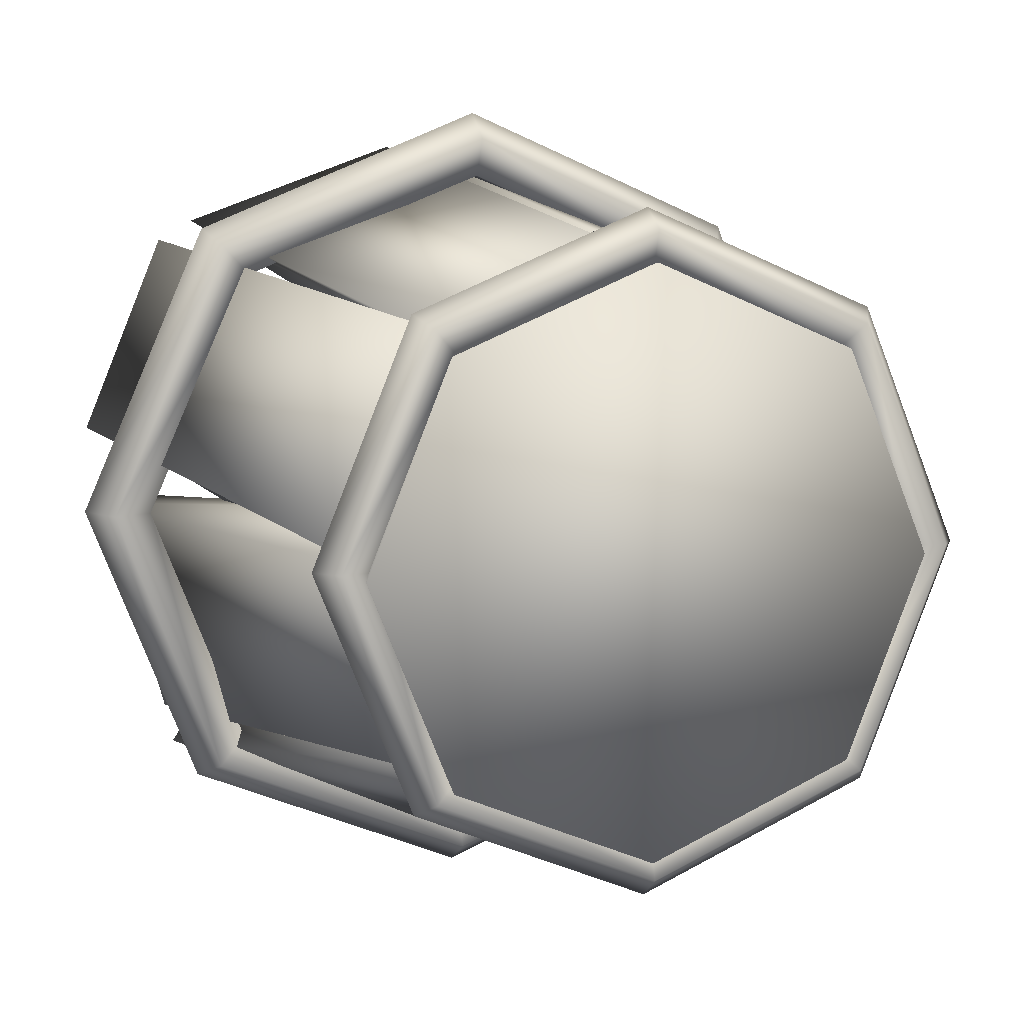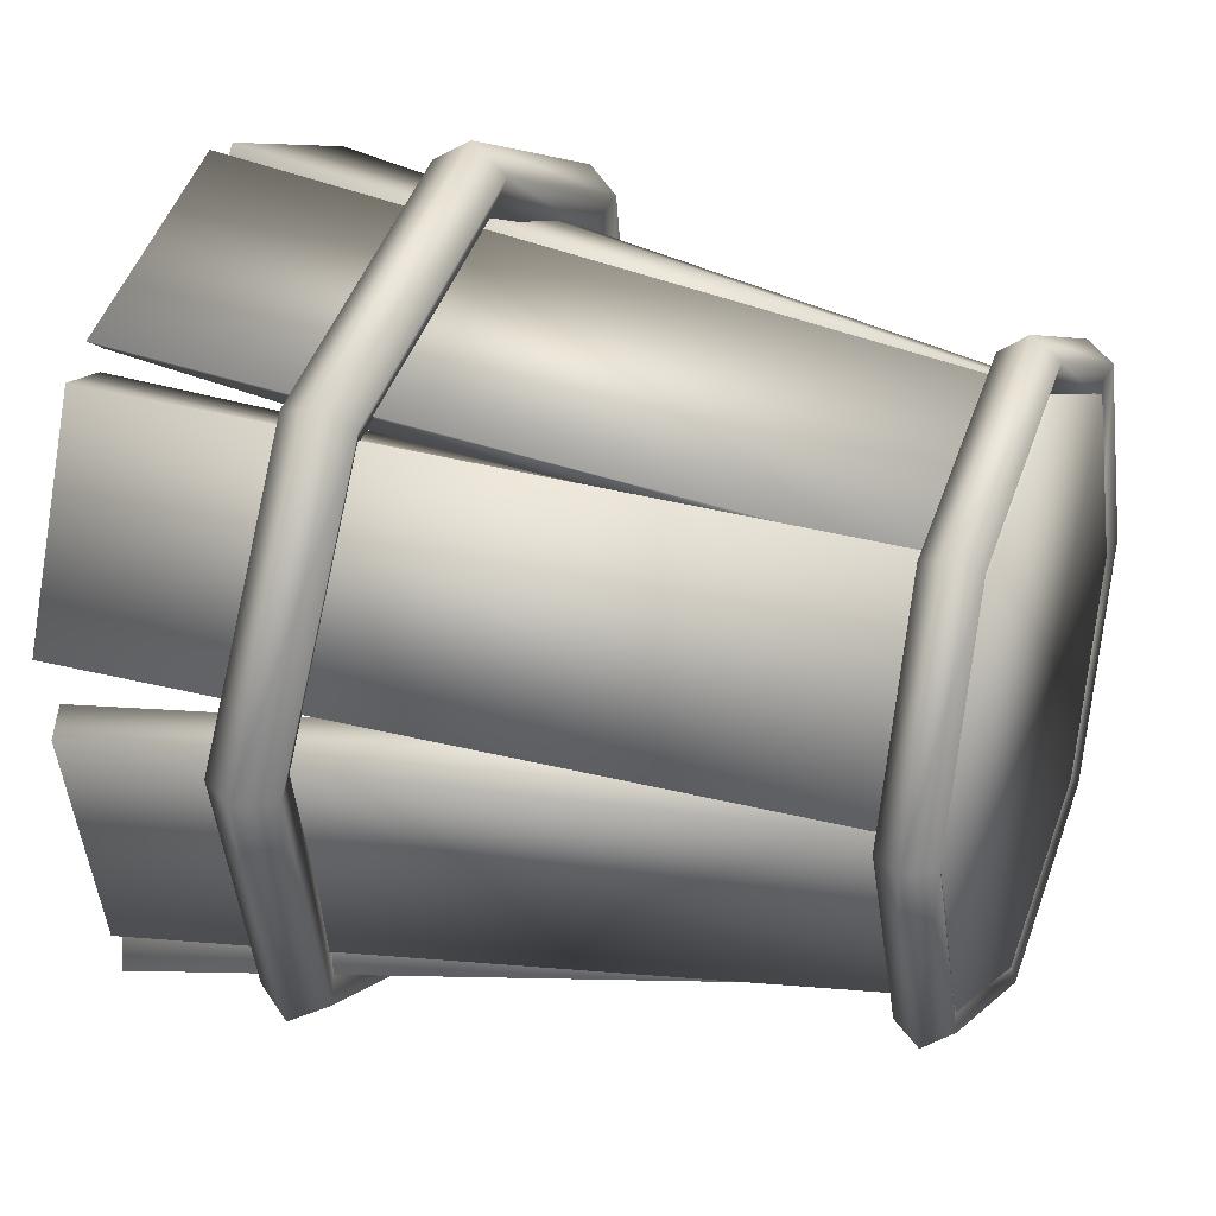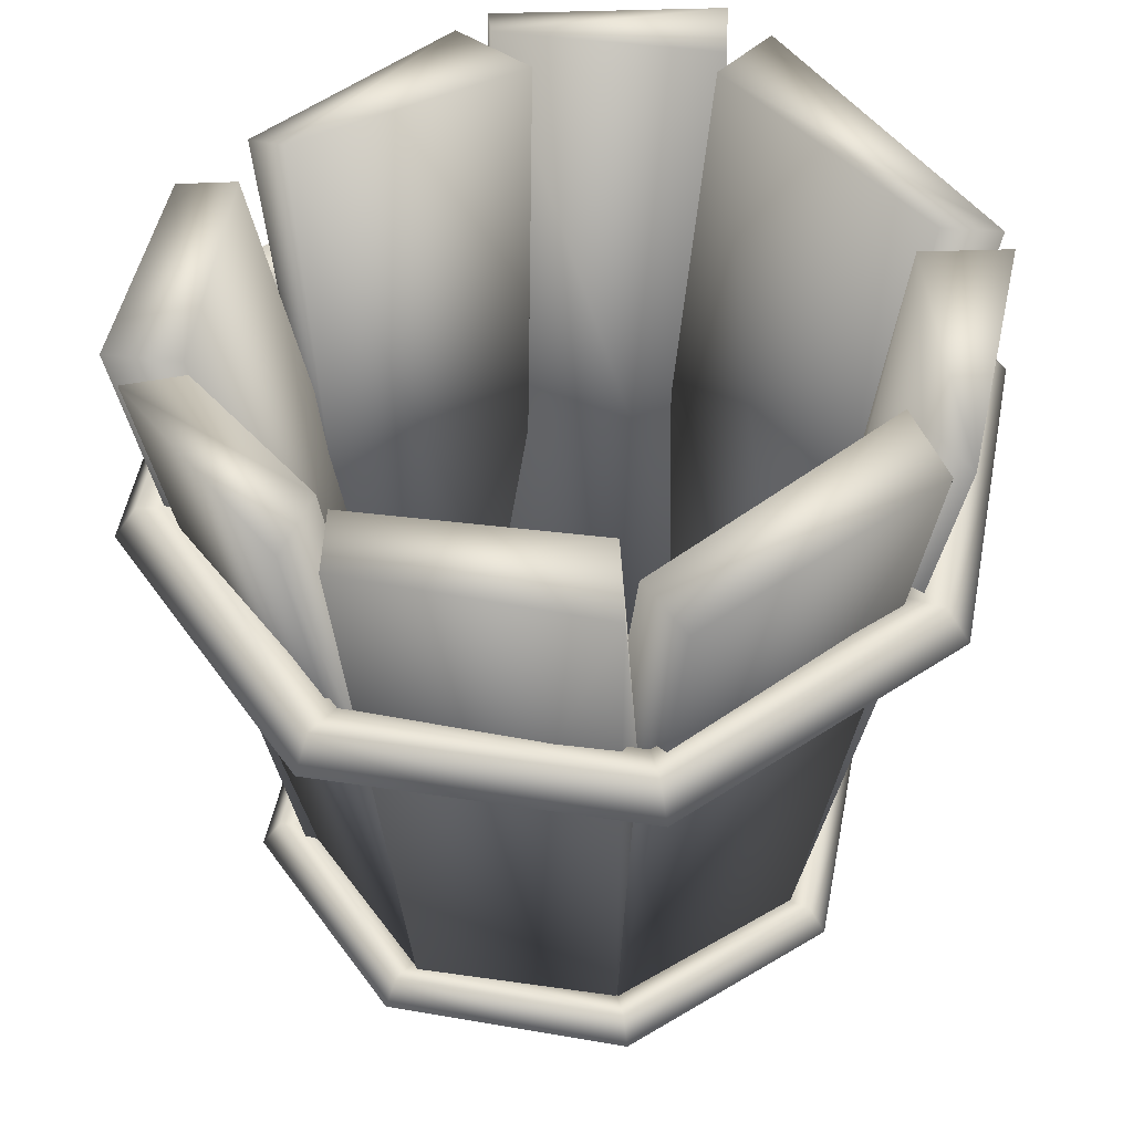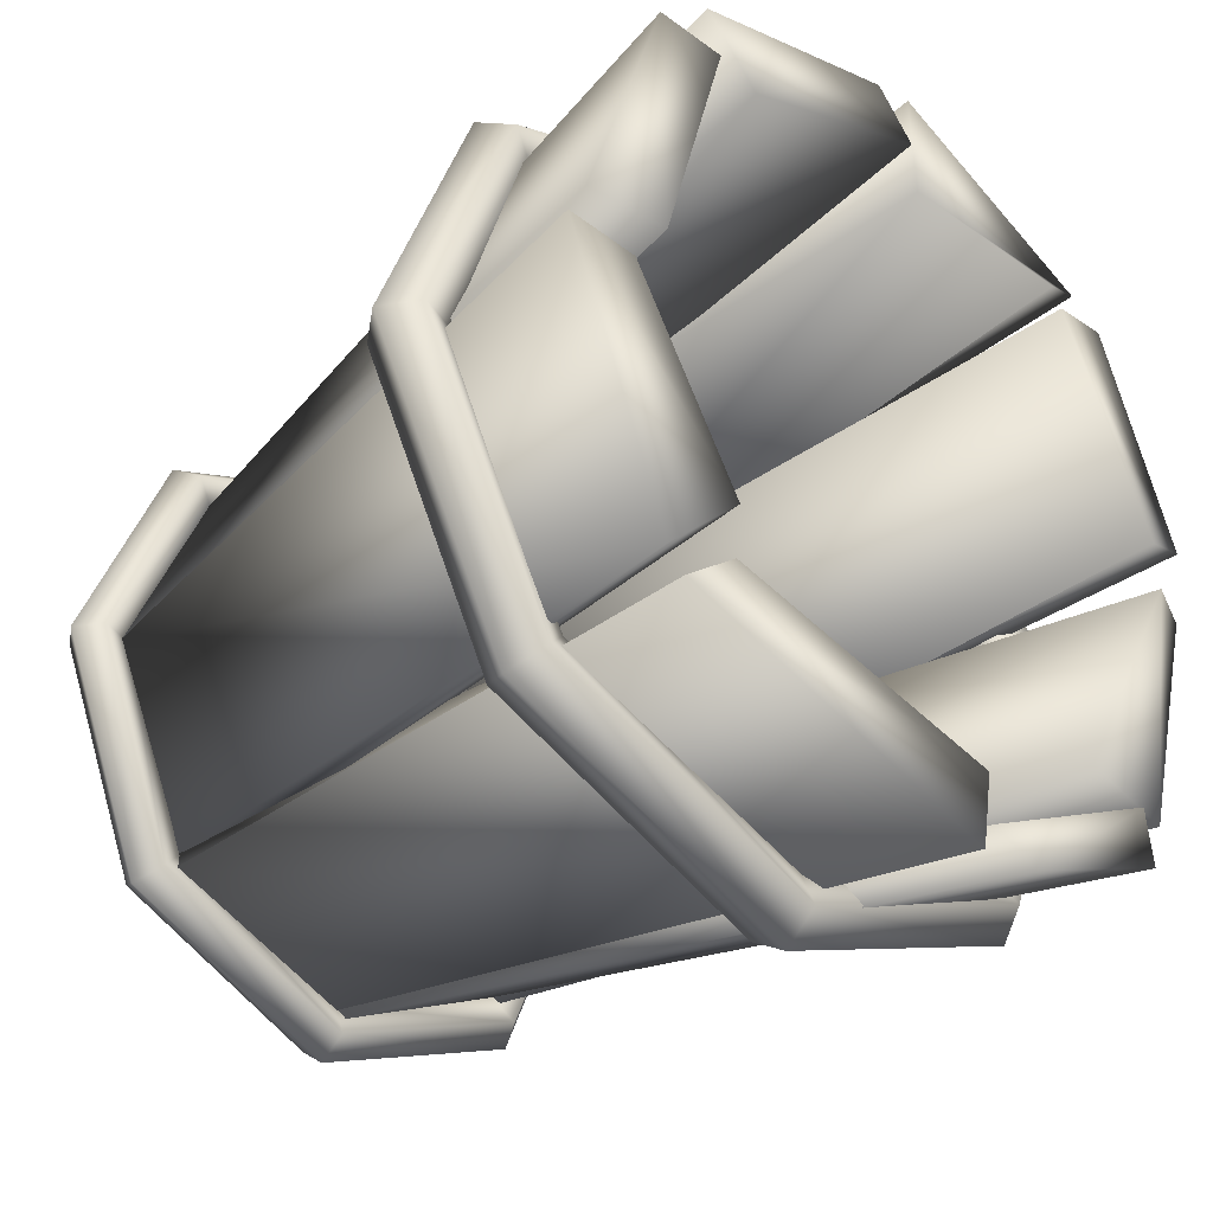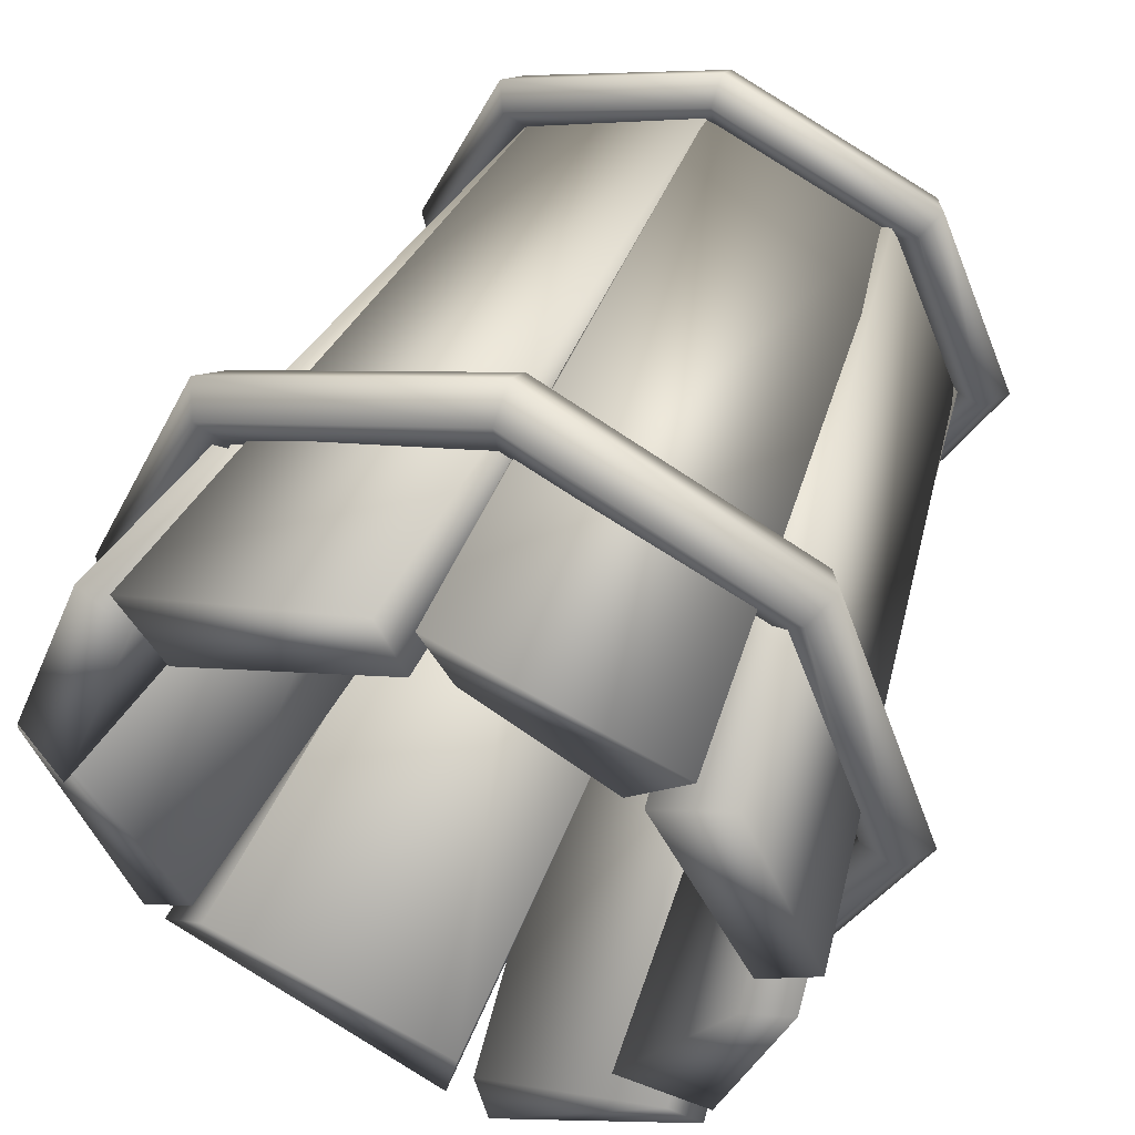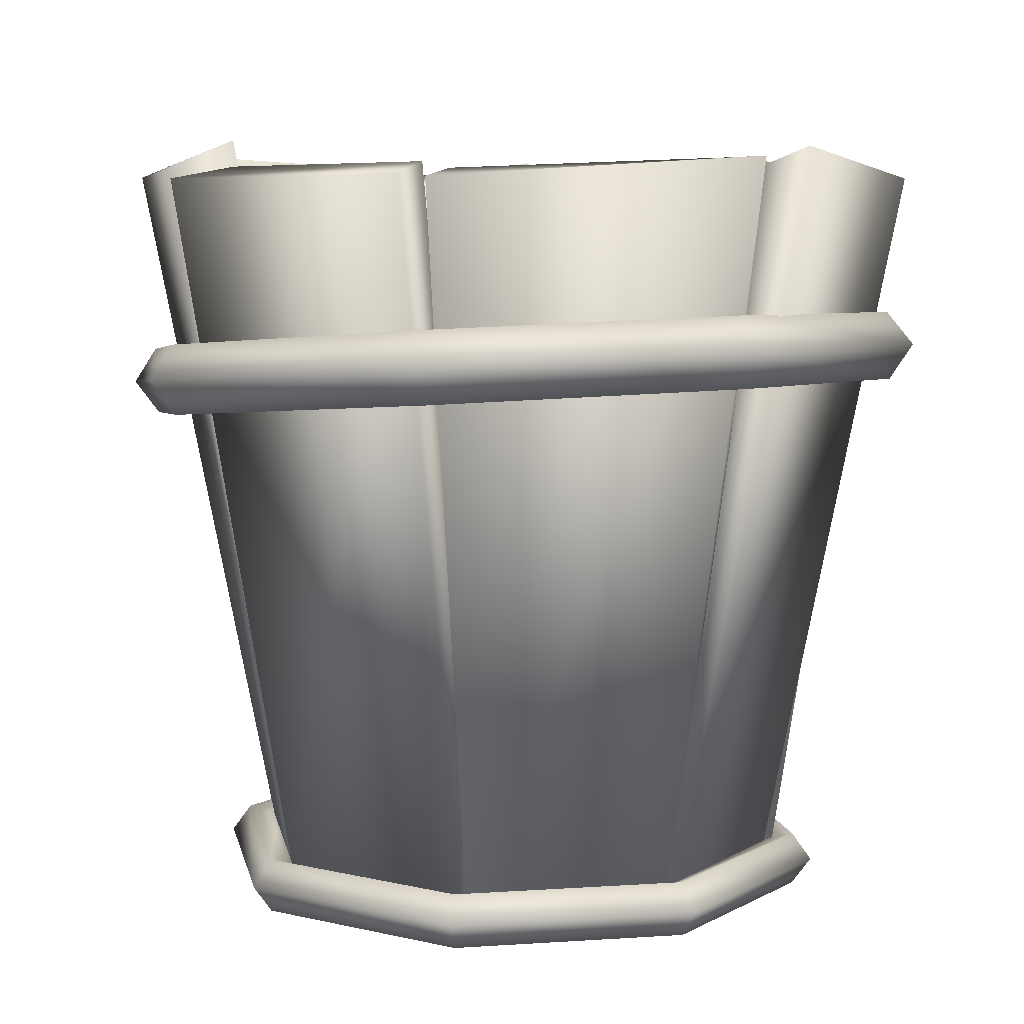
<metadata>
{"format":"obj","ext":"obj","renderer":"f3d","projection":"perspective","resolution":1024,"background":"white","views":[{"elev":6.8,"azim":-20.5,"up":"+Z"},{"elev":28.0,"azim":-68.8,"up":"+Z"},{"elev":48.1,"azim":33.5,"up":"+Y"},{"elev":-34.6,"azim":134.6,"up":"+Z"},{"elev":54.3,"azim":-157.5,"up":"+Z"},{"elev":7.5,"azim":146.5,"up":"+Y"}]}
</metadata>
<code>
v  2.549 -0.001 0.0613
v  2.632 -0.0003 0.2619
v  2.527 0.6981 0.3367
v  2.443 0.6988 0.1325
v  2.587 0.0306 0.0217
v  2.498 0.7112 0.11
v  2.6 0.7106 0.3141
v  2.699 0.03 0.2258
v  2.615 0.0051 -0.125
v  2.544 0.0092 0.0633
v  2.46 0.6995 0.0493
v  2.526 0.7013 -0.1817
v  2.661 -0.0032 -0.0853
v  2.621 0.7083 -0.1684
v  2.507 0.7181 0.0546
v  2.595 0.0219 0.1113
v  2.802 0.0091 -0.209
v  2.622 0.0009 -0.1194
v  2.534 0.6981 -0.2224
v  2.738 0.7286 -0.3196
v  2.849 0.0306 -0.164
v  2.761 0.7112 -0.2822
v  2.565 0.7135 -0.1852
v  2.645 0.03 -0.0523
v  2.996 0.0051 -0.1365
v  2.809 0.003 -0.2022
v  2.787 0.7192 -0.3176
v  3.086 0.7013 -0.2133
v  2.982 0.0121 -0.0902
v  3.039 0.7083 -0.1789
v  2.773 0.7181 -0.2447
v  2.759 0.0219 -0.1559
v  3.076 0.0131 0.0606
v  2.988 -0.0023 -0.1181
v  3.104 0.7032 -0.196
v  3.201 0.6986 0.0548
v  3.035 0.0242 0.0788
v  3.142 0.7096 0.0396
v  3.04 0.7143 -0.1346
v  2.96 0.0288 -0.1171
v  2.993 0.0052 0.2468
v  3.076 0.0152 0.06
v  3.191 0.7075 0.0784
v  3.1 0.6988 0.3281
v  2.933 0.0306 0.2472
v  3.043 0.7112 0.311
v  3.134 0.7345 0.0555
v  3.018 0.03 0.0305
v  2.814 0.0051 0.3298
v  2.993 0.0149 0.249
v  3.058 0.7111 0.3534
v  2.828 0.7013 0.4342
v  2.784 0.0121 0.2764
v  2.797 0.7083 0.3808
v  3.01 0.7181 0.2878
v  2.997 0.0219 0.1834
v  2.631 0.0055 0.2528
v  2.815 0.0027 0.3274
v  2.791 0.7032 0.4397
v  2.563 0.6986 0.3575
v  2.651 0.0242 0.2085
v  2.616 0.7149 0.3275
v  2.768 0.6884 0.3586
v  2.83 0.0288 0.2921
v  3.001 -0.0214 0.2459
v  2.809 -0.0214 0.3251
v  2.618 -0.0214 0.2459
v  2.539 -0.0214 0.0546
v  2.618 -0.0214 -0.1367
v  2.809 -0.0214 -0.216
v  3.001 -0.0214 -0.1367
v  3.08 -0.0214 0.0546
v  3.001 0.0037 -0.1367
v  3.08 0.0037 0.0546
v  2.809 0.0037 -0.216
v  2.618 0.0037 -0.1367
v  2.539 0.0037 0.0546
v  2.618 0.0037 0.2459
v  2.809 0.0037 0.3251
v  3.001 0.0037 0.2459
v  2.812 0.5445 -0.3455
v  2.812 0.5757 -0.3184
v  3.084 0.5659 -0.206
v  3.102 0.5341 -0.226
v  2.812 0.5596 -0.2804
v  3.057 0.5507 -0.1795
v  2.812 0.5185 -0.284
v  3.057 0.5096 -0.1831
v  2.812 0.5092 -0.3242
v  3.084 0.4993 -0.2118
v  3.197 0.5421 0.0654
v  3.221 0.5089 0.0625
v  3.158 0.5294 0.0643
v  3.158 0.4883 0.0607
v  3.197 0.4756 0.0596
v  3.084 0.5184 0.3368
v  3.102 0.4836 0.351
v  3.057 0.5081 0.308
v  3.057 0.467 0.3044
v  3.084 0.4518 0.331
v  2.812 0.5085 0.4492
v  2.812 0.4732 0.4705
v  2.812 0.4992 0.409
v  2.812 0.4581 0.4054
v  2.812 0.442 0.4434
v  2.539 0.5184 0.3368
v  2.522 0.4836 0.351
v  2.567 0.5081 0.308
v  2.567 0.467 0.3044
v  2.539 0.4518 0.331
v  2.427 0.5421 0.0654
v  2.402 0.5089 0.0625
v  2.466 0.5294 0.0643
v  2.466 0.4883 0.0607
v  2.427 0.4756 0.0596
v  2.539 0.5659 -0.206
v  2.522 0.5341 -0.226
v  2.567 0.5507 -0.1795
v  2.567 0.5096 -0.1831
v  2.539 0.4993 -0.2118
v  2.807 0 -0.2488
v  2.807 0.0262 -0.2297
v  3.014 0.0262 -0.1441
v  3.027 0 -0.1576
v  2.807 0.0162 -0.1989
v  2.992 0.0162 -0.1223
v  2.807 -0.0162 -0.1989
v  2.992 -0.0162 -0.1223
v  2.807 -0.0262 -0.2297
v  3.014 -0.0262 -0.1441
v  3.1 0.0262 0.0625
v  3.119 0 0.0625
v  3.069 0.0162 0.0625
v  3.069 -0.0162 0.0625
v  3.1 -0.0262 0.0625
v  3.014 0.0262 0.2691
v  3.027 0 0.2826
v  2.992 0.0162 0.2473
v  2.992 -0.0162 0.2473
v  3.014 -0.0262 0.2691
v  2.807 0.0262 0.3547
v  2.807 0 0.3737
v  2.807 0.0162 0.3238
v  2.807 -0.0162 0.3238
v  2.807 -0.0262 0.3547
v  2.601 0.0262 0.2691
v  2.587 0 0.2826
v  2.623 0.0162 0.2473
v  2.623 -0.0162 0.2473
v  2.601 -0.0262 0.2691
v  2.515 0.0262 0.0625
v  2.496 0 0.0625
v  2.546 0.0162 0.0625
v  2.546 -0.0162 0.0625
v  2.515 -0.0262 0.0625
v  2.601 0.0262 -0.1441
v  2.587 0 -0.1576
v  2.623 0.0162 -0.1223
v  2.623 -0.0162 -0.1223
v  2.601 -0.0262 -0.1441
o Box034
g Box034
f 1 2 3 4
f 5 6 7 8
f 1 4 6 5
f 4 3 7 6
f 3 2 8 7
f 2 1 5 8
f 9 10 11 12
f 13 14 15 16
f 9 12 14 13
f 12 11 15 14
f 11 10 16 15
f 10 9 13 16
f 17 18 19 20
f 21 22 23 24
f 17 20 22 21
f 20 19 23 22
f 19 18 24 23
f 18 17 21 24
f 25 26 27 28
f 29 30 31 32
f 25 28 30 29
f 28 27 31 30
f 27 26 32 31
f 26 25 29 32
f 33 34 35 36
f 37 38 39 40
f 33 36 38 37
f 36 35 39 38
f 35 34 40 39
f 34 33 37 40
f 41 42 43 44
f 45 46 47 48
f 41 44 46 45
f 44 43 47 46
f 43 42 48 47
f 42 41 45 48
f 49 50 51 52
f 53 54 55 56
f 49 52 54 53
f 52 51 55 54
f 51 50 56 55
f 50 49 53 56
f 57 58 59 60
f 61 62 63 64
f 57 60 62 61
f 60 59 63 62
f 59 58 64 63
f 58 57 61 64
f 65 66 67 68 69 70 71 72
f 72 71 73 74
f 71 70 75 73
f 70 69 76 75
f 69 68 77 76
f 68 67 78 77
f 67 66 79 78
f 66 65 80 79
f 65 72 74 80
f 80 74 73 75 76 77 78 79
f 81 82 83 84
f 82 85 86 83
f 85 87 88 86
f 87 89 90 88
f 89 81 84 90
f 84 83 91 92
f 83 86 93 91
f 86 88 94 93
f 88 90 95 94
f 90 84 92 95
f 92 91 96 97
f 91 93 98 96
f 93 94 99 98
f 94 95 100 99
f 95 92 97 100
f 97 96 101 102
f 96 98 103 101
f 98 99 104 103
f 99 100 105 104
f 100 97 102 105
f 102 101 106 107
f 101 103 108 106
f 103 104 109 108
f 104 105 110 109
f 105 102 107 110
f 107 106 111 112
f 106 108 113 111
f 108 109 114 113
f 109 110 115 114
f 110 107 112 115
f 112 111 116 117
f 111 113 118 116
f 113 114 119 118
f 114 115 120 119
f 115 112 117 120
f 117 116 82 81
f 116 118 85 82
f 118 119 87 85
f 119 120 89 87
f 120 117 81 89
f 121 122 123 124
f 122 125 126 123
f 125 127 128 126
f 127 129 130 128
f 129 121 124 130
f 124 123 131 132
f 123 126 133 131
f 126 128 134 133
f 128 130 135 134
f 130 124 132 135
f 132 131 136 137
f 131 133 138 136
f 133 134 139 138
f 134 135 140 139
f 135 132 137 140
f 137 136 141 142
f 136 138 143 141
f 138 139 144 143
f 139 140 145 144
f 140 137 142 145
f 142 141 146 147
f 141 143 148 146
f 143 144 149 148
f 144 145 150 149
f 145 142 147 150
f 147 146 151 152
f 146 148 153 151
f 148 149 154 153
f 149 150 155 154
f 150 147 152 155
f 152 151 156 157
f 151 153 158 156
f 153 154 159 158
f 154 155 160 159
f 155 152 157 160
f 157 156 122 121
f 156 158 125 122
f 158 159 127 125
f 159 160 129 127
f 160 157 121 129

</code>
